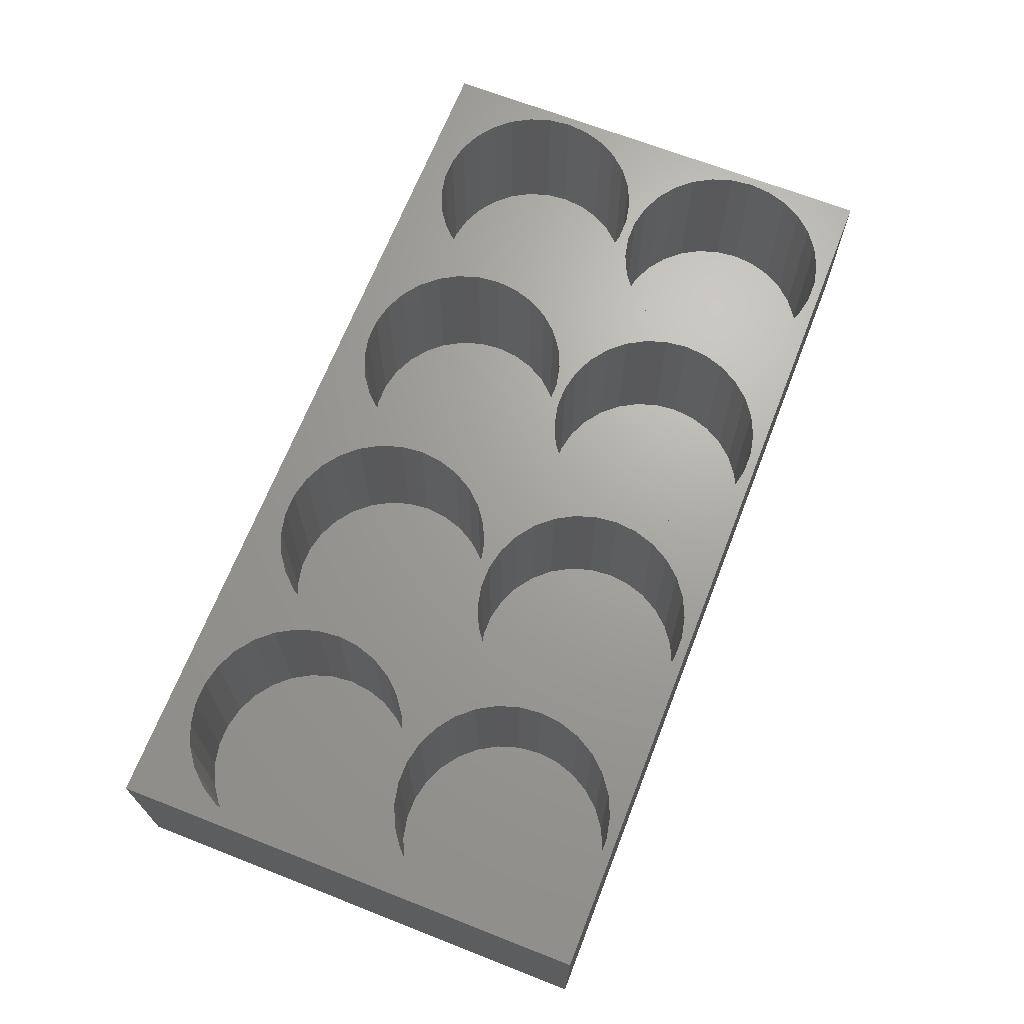
<metadata>
{"format":"stl","ext":"stl","renderer":"f3d","projection":"perspective","resolution":1024,"background":"white","views":[{"elev":67.9,"azim":-68.6,"up":"+Z"}]}
</metadata>
<code>
# stl→obj: 488 verts, 972 faces
v 0 0 0
v 0 0 20
v 0 53 0
v 0 53 20
v 101 0 0
v 101 0 20
v 101 53 0
v 101 53 20
v 14.25 1.066 20
v 61.75 49.93 20
v 64.25 49.93 20
v 3.292 45.05 20
v 4.97 46.92 20
v 1 13 20
v 1.262 10.51 20
v 32 23.39 20
v 34.29 24.41 20
v 21.03 29.08 20
v 1.262 15.49 20
v 2.037 17.88 20
v 1.262 35.51 20
v 3.292 20.05 20
v 27.04 17.88 20
v 28.29 20.05 20
v 21.03 21.92 20
v 2.037 33.12 20
v 4.97 21.92 20
v 4.97 29.08 20
v 7 23.39 20
v 22.71 20.05 20
v 23.96 17.88 20
v 7 27.61 20
v 9.292 24.41 20
v 9.292 26.59 20
v 11.75 24.93 20
v 91.71 1.587 20
v 89.25 1.066 20
v 11.75 26.07 20
v 14.25 24.93 20
v 14.25 26.07 20
v 16.71 24.41 20
v 51.26 10.51 20
v 51 13 20
v 50 13 20
v 29.97 21.92 20
v 52.04 17.88 20
v 46.03 21.92 20
v 47.71 20.05 20
v 76.26 35.51 20
v 76 38 20
v 75 38 20
v 76.26 15.49 20
v 77.04 17.88 20
v 72.71 20.05 20
v 41.71 1.587 20
v 39.25 1.066 20
v 36.75 1.066 20
v 34.29 1.587 20
v 16.71 1.587 20
v 11.75 1.066 20
v 9.292 1.587 20
v 7 2.608 20
v 4.97 4.082 20
v 3.292 5.947 20
v 2.037 8.119 20
v 1 38 20
v 1.262 40.49 20
v 27.04 8.119 20
v 26.26 10.51 20
v 24.74 10.51 20
v 19 27.61 20
v 57 23.39 20
v 59.29 24.41 20
v 47.71 30.95 20
v 7 48.39 20
v 11.75 49.93 20
v 9.292 49.41 20
v 44 48.39 20
v 57 48.39 20
v 59.29 49.41 20
v 14.25 49.93 20
v 25 38 20
v 24.74 35.51 20
v 26.26 35.51 20
v 34.29 49.41 20
v 16.71 49.41 20
v 19 48.39 20
v 66.71 49.41 20
v 69 48.39 20
v 26.26 40.49 20
v 22.71 45.05 20
v 23.96 42.88 20
v 16.71 26.59 20
v 53.29 20.05 20
v 41.71 26.59 20
v 39.25 26.07 20
v 39.25 24.93 20
v 41.71 24.41 20
v 3.292 30.95 20
v 27.04 33.12 20
v 51.26 35.51 20
v 51 38 20
v 50 38 20
v 2.037 42.88 20
v 24.74 15.49 20
v 25 13 20
v 26 13 20
v 73.96 42.88 20
v 74.74 40.49 20
v 49.74 10.51 20
v 76.26 10.51 20
v 76 13 20
v 75 13 20
v 22.71 30.95 20
v 48.96 17.88 20
v 36.75 24.93 20
v 32 27.61 20
v 29.97 29.08 20
v 71.03 21.92 20
v 36.75 26.07 20
v 34.29 26.59 20
v 54.97 21.92 20
v 76.26 40.49 20
v 49.74 15.49 20
v 51.26 15.49 20
v 78.29 20.05 20
v 69 27.61 20
v 84.29 1.587 20
v 82 2.608 20
v 71.03 4.082 20
v 48.96 33.12 20
v 66.71 26.59 20
v 64.25 26.07 20
v 66.71 24.41 20
v 69 2.608 20
v 66.71 1.587 20
v 64.25 1.066 20
v 22.71 5.947 20
v 21.03 4.082 20
v 29.97 4.082 20
v 61.75 1.066 20
v 59.29 1.587 20
v 44 2.608 20
v 19 2.608 20
v 32 2.608 20
v 28.29 5.947 20
v 23.96 8.119 20
v 27.04 42.88 20
v 21.03 46.92 20
v 61.75 24.93 20
v 61.75 26.07 20
v 59.29 26.59 20
v 24.74 40.49 20
v 26 38 20
v 57 27.61 20
v 46.03 29.08 20
v 29.97 46.92 20
v 28.29 45.05 20
v 54.97 29.08 20
v 32 48.39 20
v 41.71 49.41 20
v 36.75 49.93 20
v 39.25 49.93 20
v 54.97 46.92 20
v 46.03 46.92 20
v 71.03 46.92 20
v 72.71 45.05 20
v 82 48.39 20
v 79.97 21.92 20
v 71.03 29.08 20
v 74.74 10.51 20
v 52.04 8.119 20
v 28.29 30.95 20
v 23.96 33.12 20
v 73.96 8.119 20
v 72.71 5.947 20
v 78.29 5.947 20
v 44 27.61 20
v 64.25 24.93 20
v 77.04 8.119 20
v 44 23.39 20
v 73.96 17.88 20
v 74.74 15.49 20
v 47.71 45.05 20
v 52.04 42.88 20
v 51.26 40.49 20
v 49.74 40.49 20
v 48.96 42.88 20
v 86.75 1.066 20
v 46.03 4.082 20
v 57 2.608 20
v 54.97 4.082 20
v 79.97 4.082 20
v 26.26 15.49 20
v 49.74 35.51 20
v 84.29 24.41 20
v 86.75 24.93 20
v 84.29 26.59 20
v 82 23.39 20
v 79.97 29.08 20
v 53.29 45.05 20
v 53.29 30.95 20
v 84.29 49.41 20
v 100 13 20
v 99.74 10.51 20
v 98.96 8.119 20
v 97.71 5.947 20
v 96.03 4.082 20
v 78.29 30.95 20
v 74.74 35.51 20
v 96.03 46.92 20
v 97.71 45.05 20
v 52.04 33.12 20
v 73.96 33.12 20
v 72.71 30.95 20
v 77.04 33.12 20
v 94 2.608 20
v 91.71 49.41 20
v 94 48.39 20
v 89.25 26.07 20
v 89.25 24.93 20
v 91.71 26.59 20
v 91.71 24.41 20
v 94 27.61 20
v 94 23.39 20
v 96.03 29.08 20
v 96.03 21.92 20
v 98.96 33.12 20
v 97.71 20.05 20
v 99.74 35.51 20
v 98.96 17.88 20
v 99.74 15.49 20
v 69 23.39 20
v 48.96 8.119 20
v 47.71 5.947 20
v 53.29 5.947 20
v 77.04 42.88 20
v 82 27.61 20
v 78.29 45.05 20
v 79.97 46.92 20
v 89.25 49.93 20
v 86.75 49.93 20
v 86.75 26.07 20
v 98.96 42.88 20
v 100 38 20
v 97.71 30.95 20
v 99.74 40.49 20
v 19 23.39 20
v 1.262 10.51 2
v 1 13 2
v 2.037 8.119 2
v 3.292 5.947 2
v 4.97 4.082 2
v 7 2.608 2
v 9.292 1.587 2
v 11.75 1.066 2
v 14.25 1.066 2
v 16.71 1.587 2
v 19 2.608 2
v 21.03 4.082 2
v 22.71 5.947 2
v 23.96 8.119 2
v 24.74 10.51 2
v 25 13 2
v 24.74 15.49 2
v 23.96 17.88 2
v 22.71 20.05 2
v 21.03 21.92 2
v 19 23.39 2
v 16.71 24.41 2
v 14.25 24.93 2
v 11.75 24.93 2
v 9.292 24.41 2
v 7 23.39 2
v 4.97 21.92 2
v 3.292 20.05 2
v 2.037 17.88 2
v 1.262 15.49 2
v 1.262 35.51 2
v 1 38 2
v 2.037 33.12 2
v 3.292 30.95 2
v 4.97 29.08 2
v 7 27.61 2
v 9.292 26.59 2
v 11.75 26.07 2
v 14.25 26.07 2
v 16.71 26.59 2
v 19 27.61 2
v 21.03 29.08 2
v 22.71 30.95 2
v 23.96 33.12 2
v 24.74 35.51 2
v 25 38 2
v 24.74 40.49 2
v 23.96 42.88 2
v 22.71 45.05 2
v 21.03 46.92 2
v 19 48.39 2
v 16.71 49.41 2
v 14.25 49.93 2
v 11.75 49.93 2
v 9.292 49.41 2
v 7 48.39 2
v 4.97 46.92 2
v 3.292 45.05 2
v 2.037 42.88 2
v 1.262 40.49 2
v 26.26 10.51 2
v 26 13 2
v 27.04 8.119 2
v 28.29 5.947 2
v 29.97 4.082 2
v 32 2.608 2
v 34.29 1.587 2
v 36.75 1.066 2
v 39.25 1.066 2
v 41.71 1.587 2
v 44 2.608 2
v 46.03 4.082 2
v 47.71 5.947 2
v 48.96 8.119 2
v 49.74 10.51 2
v 50 13 2
v 49.74 15.49 2
v 48.96 17.88 2
v 47.71 20.05 2
v 46.03 21.92 2
v 44 23.39 2
v 41.71 24.41 2
v 39.25 24.93 2
v 36.75 24.93 2
v 34.29 24.41 2
v 32 23.39 2
v 29.97 21.92 2
v 28.29 20.05 2
v 27.04 17.88 2
v 26.26 15.49 2
v 26.26 35.51 2
v 26 38 2
v 27.04 33.12 2
v 28.29 30.95 2
v 29.97 29.08 2
v 32 27.61 2
v 34.29 26.59 2
v 36.75 26.07 2
v 39.25 26.07 2
v 41.71 26.59 2
v 44 27.61 2
v 46.03 29.08 2
v 47.71 30.95 2
v 48.96 33.12 2
v 49.74 35.51 2
v 50 38 2
v 49.74 40.49 2
v 48.96 42.88 2
v 47.71 45.05 2
v 46.03 46.92 2
v 44 48.39 2
v 41.71 49.41 2
v 39.25 49.93 2
v 36.75 49.93 2
v 34.29 49.41 2
v 32 48.39 2
v 29.97 46.92 2
v 28.29 45.05 2
v 27.04 42.88 2
v 26.26 40.49 2
v 51.26 10.51 2
v 51 13 2
v 52.04 8.119 2
v 53.29 5.947 2
v 54.97 4.082 2
v 57 2.608 2
v 59.29 1.587 2
v 61.75 1.066 2
v 64.25 1.066 2
v 66.71 1.587 2
v 69 2.608 2
v 71.03 4.082 2
v 72.71 5.947 2
v 73.96 8.119 2
v 74.74 10.51 2
v 75 13 2
v 74.74 15.49 2
v 73.96 17.88 2
v 72.71 20.05 2
v 71.03 21.92 2
v 69 23.39 2
v 66.71 24.41 2
v 64.25 24.93 2
v 61.75 24.93 2
v 59.29 24.41 2
v 57 23.39 2
v 54.97 21.92 2
v 53.29 20.05 2
v 52.04 17.88 2
v 51.26 15.49 2
v 51.26 35.51 2
v 51 38 2
v 52.04 33.12 2
v 53.29 30.95 2
v 54.97 29.08 2
v 57 27.61 2
v 59.29 26.59 2
v 61.75 26.07 2
v 64.25 26.07 2
v 66.71 26.59 2
v 69 27.61 2
v 71.03 29.08 2
v 72.71 30.95 2
v 73.96 33.12 2
v 74.74 35.51 2
v 75 38 2
v 74.74 40.49 2
v 73.96 42.88 2
v 72.71 45.05 2
v 71.03 46.92 2
v 69 48.39 2
v 66.71 49.41 2
v 64.25 49.93 2
v 61.75 49.93 2
v 59.29 49.41 2
v 57 48.39 2
v 54.97 46.92 2
v 53.29 45.05 2
v 52.04 42.88 2
v 51.26 40.49 2
v 76.26 10.51 2
v 76 13 2
v 77.04 8.119 2
v 78.29 5.947 2
v 79.97 4.082 2
v 82 2.608 2
v 84.29 1.587 2
v 86.75 1.066 2
v 89.25 1.066 2
v 91.71 1.587 2
v 94 2.608 2
v 96.03 4.082 2
v 97.71 5.947 2
v 98.96 8.119 2
v 99.74 10.51 2
v 100 13 2
v 99.74 15.49 2
v 98.96 17.88 2
v 97.71 20.05 2
v 96.03 21.92 2
v 94 23.39 2
v 91.71 24.41 2
v 89.25 24.93 2
v 86.75 24.93 2
v 84.29 24.41 2
v 82 23.39 2
v 79.97 21.92 2
v 78.29 20.05 2
v 77.04 17.88 2
v 76.26 15.49 2
v 76.26 35.51 2
v 76 38 2
v 77.04 33.12 2
v 78.29 30.95 2
v 79.97 29.08 2
v 82 27.61 2
v 84.29 26.59 2
v 86.75 26.07 2
v 89.25 26.07 2
v 91.71 26.59 2
v 94 27.61 2
v 96.03 29.08 2
v 97.71 30.95 2
v 98.96 33.12 2
v 99.74 35.51 2
v 100 38 2
v 99.74 40.49 2
v 98.96 42.88 2
v 97.71 45.05 2
v 96.03 46.92 2
v 94 48.39 2
v 91.71 49.41 2
v 89.25 49.93 2
v 86.75 49.93 2
v 84.29 49.41 2
v 82 48.39 2
v 79.97 46.92 2
v 78.29 45.05 2
v 77.04 42.88 2
v 76.26 40.49 2
f 1 2 3
f 3 2 4
f 2 1 5
f 6 2 5
f 1 3 5
f 5 3 7
f 3 4 7
f 7 4 8
f 9 2 6
f 10 11 8
f 12 13 4
f 14 2 15
f 16 17 18
f 4 2 14
f 4 19 20
f 21 20 22
f 23 24 25
f 26 22 27
f 28 27 29
f 30 31 23
f 32 29 33
f 34 33 35
f 36 37 6
f 38 35 39
f 40 39 41
f 42 43 44
f 24 45 41
f 46 47 48
f 49 50 51
f 52 53 54
f 55 56 6
f 57 58 59
f 56 57 6
f 60 2 9
f 61 62 2
f 26 21 22
f 63 2 62
f 64 2 63
f 65 2 64
f 15 2 65
f 66 20 21
f 4 20 66
f 66 67 4
f 32 28 29
f 68 69 70
f 18 71 41
f 72 73 74
f 4 13 75
f 76 4 77
f 8 4 76
f 78 79 80
f 8 76 81
f 82 83 84
f 85 86 87
f 88 89 8
f 90 91 92
f 93 40 41
f 94 95 96
f 38 34 35
f 93 41 71
f 40 38 39
f 96 97 98
f 75 77 4
f 99 26 27
f 100 84 83
f 28 99 27
f 101 102 103
f 67 104 4
f 105 106 107
f 50 108 109
f 18 41 45
f 44 110 42
f 18 45 16
f 111 112 113
f 114 18 17
f 48 115 46
f 114 17 116
f 117 118 114
f 54 53 119
f 120 121 97
f 94 122 95
f 50 123 108
f 116 121 114
f 116 97 121
f 115 124 125
f 53 126 127
f 128 129 130
f 131 74 73
f 132 133 134
f 130 135 128
f 136 137 6
f 138 139 140
f 141 142 143
f 139 144 145
f 141 55 6
f 144 59 58
f 57 9 6
f 58 145 144
f 59 9 57
f 146 68 147
f 145 140 139
f 140 146 138
f 148 87 149
f 23 25 30
f 70 147 68
f 150 151 152
f 153 82 154
f 73 150 155
f 74 156 72
f 157 87 158
f 131 155 159
f 160 87 157
f 161 78 10
f 162 86 85
f 8 86 162
f 161 10 8
f 8 162 163
f 163 161 8
f 131 73 155
f 164 79 165
f 80 10 78
f 166 167 168
f 126 169 170
f 113 171 111
f 90 148 91
f 81 86 8
f 172 42 110
f 121 117 114
f 173 100 174
f 118 173 174
f 174 114 118
f 84 154 82
f 83 174 100
f 147 138 146
f 148 158 87
f 125 46 115
f 175 176 177
f 122 156 178
f 96 98 94
f 150 179 151
f 108 123 167
f 178 95 122
f 92 153 90
f 171 175 180
f 181 94 98
f 133 151 179
f 182 183 52
f 184 185 165
f 102 186 187
f 186 184 188
f 160 85 87
f 112 52 183
f 122 72 156
f 133 179 134
f 43 125 124
f 37 189 6
f 190 143 191
f 137 141 6
f 191 192 190
f 141 143 55
f 154 90 153
f 142 191 143
f 69 107 106
f 193 177 176
f 107 194 105
f 186 185 184
f 103 195 101
f 196 197 198
f 187 103 102
f 188 187 186
f 199 196 200
f 201 165 185
f 164 165 201
f 159 202 131
f 11 88 8
f 166 168 203
f 166 203 8
f 132 119 53
f 204 205 6
f 206 207 6
f 207 208 6
f 199 209 210
f 89 166 8
f 211 212 8
f 177 180 175
f 53 127 132
f 180 111 171
f 183 113 112
f 52 54 182
f 46 181 47
f 46 94 181
f 152 155 150
f 195 131 202
f 195 202 213
f 189 128 135
f 78 165 79
f 149 91 148
f 96 120 97
f 169 214 215
f 169 199 214
f 199 200 209
f 215 170 169
f 210 214 199
f 209 216 210
f 217 36 6
f 218 219 8
f 220 197 221
f 222 221 223
f 224 223 225
f 226 225 227
f 228 227 229
f 230 229 231
f 205 206 6
f 8 231 232
f 8 204 6
f 8 232 204
f 132 233 119
f 132 134 233
f 176 130 129
f 176 129 193
f 234 235 236
f 34 32 33
f 189 136 6
f 104 12 4
f 60 61 2
f 236 172 234
f 194 23 31
f 106 70 69
f 192 236 235
f 135 136 189
f 124 44 43
f 51 210 49
f 109 51 50
f 237 167 123
f 238 200 196
f 239 167 237
f 240 167 239
f 241 218 8
f 170 127 126
f 8 203 242
f 242 241 8
f 198 238 196
f 243 198 197
f 212 244 8
f 8 219 211
f 220 243 197
f 230 228 229
f 226 224 225
f 8 245 231
f 245 230 231
f 224 222 223
f 246 226 227
f 228 246 227
f 247 245 8
f 244 247 8
f 222 220 221
f 240 168 167
f 208 217 6
f 49 210 216
f 14 19 4
f 248 25 24
f 24 41 248
f 110 234 172
f 31 105 194
f 213 101 195
f 235 190 192
f 6 5 7
f 8 6 7
f 14 15 249
f 250 14 249
f 15 65 251
f 249 15 251
f 65 64 252
f 251 65 252
f 64 63 253
f 252 64 253
f 62 254 63
f 63 254 253
f 61 255 62
f 62 255 254
f 60 256 61
f 61 256 255
f 9 257 60
f 60 257 256
f 59 258 9
f 9 258 257
f 144 259 59
f 59 259 258
f 139 260 144
f 144 260 259
f 138 261 139
f 139 261 260
f 147 262 138
f 138 262 261
f 70 263 147
f 147 263 262
f 106 264 70
f 70 264 263
f 106 105 264
f 264 105 265
f 105 31 265
f 265 31 266
f 31 30 266
f 266 30 267
f 30 25 267
f 267 25 268
f 268 25 248
f 269 268 248
f 269 248 41
f 270 269 41
f 270 41 39
f 271 270 39
f 271 39 35
f 272 271 35
f 272 35 33
f 273 272 33
f 273 33 29
f 274 273 29
f 274 29 27
f 275 274 27
f 275 27 22
f 276 275 22
f 276 22 20
f 277 276 20
f 277 20 19
f 278 277 19
f 278 19 14
f 250 278 14
f 66 21 279
f 280 66 279
f 21 26 281
f 279 21 281
f 26 99 282
f 281 26 282
f 99 28 283
f 282 99 283
f 32 284 28
f 28 284 283
f 34 285 32
f 32 285 284
f 38 286 34
f 34 286 285
f 40 287 38
f 38 287 286
f 93 288 40
f 40 288 287
f 71 289 93
f 93 289 288
f 18 290 71
f 71 290 289
f 114 291 18
f 18 291 290
f 174 292 114
f 114 292 291
f 83 293 174
f 174 293 292
f 82 294 83
f 83 294 293
f 82 153 294
f 294 153 295
f 153 92 295
f 295 92 296
f 92 91 296
f 296 91 297
f 91 149 297
f 297 149 298
f 298 149 87
f 299 298 87
f 299 87 86
f 300 299 86
f 300 86 81
f 301 300 81
f 301 81 76
f 302 301 76
f 302 76 77
f 303 302 77
f 303 77 75
f 304 303 75
f 304 75 13
f 305 304 13
f 305 13 12
f 306 305 12
f 306 12 104
f 307 306 104
f 307 104 67
f 308 307 67
f 308 67 66
f 280 308 66
f 107 69 309
f 310 107 309
f 69 68 311
f 309 69 311
f 68 146 312
f 311 68 312
f 146 140 313
f 312 146 313
f 145 314 140
f 140 314 313
f 58 315 145
f 145 315 314
f 57 316 58
f 58 316 315
f 56 317 57
f 57 317 316
f 55 318 56
f 56 318 317
f 143 319 55
f 55 319 318
f 190 320 143
f 143 320 319
f 235 321 190
f 190 321 320
f 234 322 235
f 235 322 321
f 110 323 234
f 234 323 322
f 44 324 110
f 110 324 323
f 44 124 324
f 324 124 325
f 124 115 325
f 325 115 326
f 115 48 326
f 326 48 327
f 48 47 327
f 327 47 328
f 328 47 181
f 329 328 181
f 329 181 98
f 330 329 98
f 330 98 97
f 331 330 97
f 331 97 116
f 332 331 116
f 332 116 17
f 333 332 17
f 333 17 16
f 334 333 16
f 334 16 45
f 335 334 45
f 335 45 24
f 336 335 24
f 336 24 23
f 337 336 23
f 337 23 194
f 338 337 194
f 338 194 107
f 310 338 107
f 154 84 339
f 340 154 339
f 84 100 341
f 339 84 341
f 100 173 342
f 341 100 342
f 173 118 343
f 342 173 343
f 117 344 118
f 118 344 343
f 121 345 117
f 117 345 344
f 120 346 121
f 121 346 345
f 96 347 120
f 120 347 346
f 95 348 96
f 96 348 347
f 178 349 95
f 95 349 348
f 156 350 178
f 178 350 349
f 74 351 156
f 156 351 350
f 131 352 74
f 74 352 351
f 195 353 131
f 131 353 352
f 103 354 195
f 195 354 353
f 103 187 354
f 354 187 355
f 187 188 355
f 355 188 356
f 188 184 356
f 356 184 357
f 184 165 357
f 357 165 358
f 358 165 78
f 359 358 78
f 359 78 161
f 360 359 161
f 360 161 163
f 361 360 163
f 361 163 162
f 362 361 162
f 362 162 85
f 363 362 85
f 363 85 160
f 364 363 160
f 364 160 157
f 365 364 157
f 365 157 158
f 366 365 158
f 366 158 148
f 367 366 148
f 367 148 90
f 368 367 90
f 368 90 154
f 340 368 154
f 43 42 369
f 370 43 369
f 42 172 371
f 369 42 371
f 172 236 372
f 371 172 372
f 236 192 373
f 372 236 373
f 191 374 192
f 192 374 373
f 142 375 191
f 191 375 374
f 141 376 142
f 142 376 375
f 137 377 141
f 141 377 376
f 136 378 137
f 137 378 377
f 135 379 136
f 136 379 378
f 130 380 135
f 135 380 379
f 176 381 130
f 130 381 380
f 175 382 176
f 176 382 381
f 171 383 175
f 175 383 382
f 113 384 171
f 171 384 383
f 113 183 384
f 384 183 385
f 183 182 385
f 385 182 386
f 182 54 386
f 386 54 387
f 54 119 387
f 387 119 388
f 388 119 233
f 389 388 233
f 389 233 134
f 390 389 134
f 390 134 179
f 391 390 179
f 391 179 150
f 392 391 150
f 392 150 73
f 393 392 73
f 393 73 72
f 394 393 72
f 394 72 122
f 395 394 122
f 395 122 94
f 396 395 94
f 396 94 46
f 397 396 46
f 397 46 125
f 398 397 125
f 398 125 43
f 370 398 43
f 102 101 399
f 400 102 399
f 101 213 401
f 399 101 401
f 213 202 402
f 401 213 402
f 202 159 403
f 402 202 403
f 155 404 159
f 159 404 403
f 152 405 155
f 155 405 404
f 151 406 152
f 152 406 405
f 133 407 151
f 151 407 406
f 132 408 133
f 133 408 407
f 127 409 132
f 132 409 408
f 170 410 127
f 127 410 409
f 215 411 170
f 170 411 410
f 214 412 215
f 215 412 411
f 210 413 214
f 214 413 412
f 51 414 210
f 210 414 413
f 51 109 414
f 414 109 415
f 109 108 415
f 415 108 416
f 108 167 416
f 416 167 417
f 167 166 417
f 417 166 418
f 418 166 89
f 419 418 89
f 419 89 88
f 420 419 88
f 420 88 11
f 421 420 11
f 421 11 10
f 422 421 10
f 422 10 80
f 423 422 80
f 423 80 79
f 424 423 79
f 424 79 164
f 425 424 164
f 425 164 201
f 426 425 201
f 426 201 185
f 427 426 185
f 427 185 186
f 428 427 186
f 428 186 102
f 400 428 102
f 112 111 429
f 430 112 429
f 111 180 431
f 429 111 431
f 180 177 432
f 431 180 432
f 177 193 433
f 432 177 433
f 129 434 193
f 193 434 433
f 128 435 129
f 129 435 434
f 189 436 128
f 128 436 435
f 37 437 189
f 189 437 436
f 36 438 37
f 37 438 437
f 217 439 36
f 36 439 438
f 208 440 217
f 217 440 439
f 207 441 208
f 208 441 440
f 206 442 207
f 207 442 441
f 205 443 206
f 206 443 442
f 204 444 205
f 205 444 443
f 204 232 444
f 444 232 445
f 232 231 445
f 445 231 446
f 231 229 446
f 446 229 447
f 229 227 447
f 447 227 448
f 448 227 225
f 449 448 225
f 449 225 223
f 450 449 223
f 450 223 221
f 451 450 221
f 451 221 197
f 452 451 197
f 452 197 196
f 453 452 196
f 453 196 199
f 454 453 199
f 454 199 169
f 455 454 169
f 455 169 126
f 456 455 126
f 456 126 53
f 457 456 53
f 457 53 52
f 458 457 52
f 458 52 112
f 430 458 112
f 50 49 459
f 460 50 459
f 49 216 461
f 459 49 461
f 216 209 462
f 461 216 462
f 209 200 463
f 462 209 463
f 238 464 200
f 200 464 463
f 198 465 238
f 238 465 464
f 243 466 198
f 198 466 465
f 220 467 243
f 243 467 466
f 222 468 220
f 220 468 467
f 224 469 222
f 222 469 468
f 226 470 224
f 224 470 469
f 246 471 226
f 226 471 470
f 228 472 246
f 246 472 471
f 230 473 228
f 228 473 472
f 245 474 230
f 230 474 473
f 245 247 474
f 474 247 475
f 247 244 475
f 475 244 476
f 244 212 476
f 476 212 477
f 212 211 477
f 477 211 478
f 478 211 219
f 479 478 219
f 479 219 218
f 480 479 218
f 480 218 241
f 481 480 241
f 481 241 242
f 482 481 242
f 482 242 203
f 483 482 203
f 483 203 168
f 484 483 168
f 484 168 240
f 485 484 240
f 485 240 239
f 486 485 239
f 486 239 237
f 487 486 237
f 487 237 123
f 488 487 123
f 488 123 50
f 460 488 50
f 249 251 252
f 254 249 253
f 253 249 252
f 255 249 254
f 256 249 255
f 257 249 256
f 258 249 257
f 259 249 258
f 260 249 259
f 261 249 260
f 262 249 261
f 263 249 262
f 264 249 263
f 265 249 264
f 266 249 265
f 267 249 266
f 268 249 267
f 269 249 268
f 270 249 269
f 271 249 270
f 272 249 271
f 273 249 272
f 274 249 273
f 275 249 274
f 276 249 275
f 277 249 276
f 278 249 277
f 250 249 278
f 279 281 282
f 284 279 283
f 283 279 282
f 285 279 284
f 286 279 285
f 287 279 286
f 288 279 287
f 289 279 288
f 290 279 289
f 291 279 290
f 292 279 291
f 293 279 292
f 294 279 293
f 295 279 294
f 296 279 295
f 297 279 296
f 298 279 297
f 299 279 298
f 300 279 299
f 301 279 300
f 302 279 301
f 303 279 302
f 304 279 303
f 305 279 304
f 306 279 305
f 307 279 306
f 308 279 307
f 280 279 308
f 309 311 312
f 314 309 313
f 313 309 312
f 315 309 314
f 316 309 315
f 317 309 316
f 318 309 317
f 319 309 318
f 320 309 319
f 321 309 320
f 322 309 321
f 323 309 322
f 324 309 323
f 325 309 324
f 326 309 325
f 327 309 326
f 328 309 327
f 329 309 328
f 330 309 329
f 331 309 330
f 332 309 331
f 333 309 332
f 334 309 333
f 335 309 334
f 336 309 335
f 337 309 336
f 338 309 337
f 310 309 338
f 339 341 342
f 344 339 343
f 343 339 342
f 345 339 344
f 346 339 345
f 347 339 346
f 348 339 347
f 349 339 348
f 350 339 349
f 351 339 350
f 352 339 351
f 353 339 352
f 354 339 353
f 355 339 354
f 356 339 355
f 357 339 356
f 358 339 357
f 359 339 358
f 360 339 359
f 361 339 360
f 362 339 361
f 363 339 362
f 364 339 363
f 365 339 364
f 366 339 365
f 367 339 366
f 368 339 367
f 340 339 368
f 369 371 372
f 374 369 373
f 373 369 372
f 375 369 374
f 376 369 375
f 377 369 376
f 378 369 377
f 379 369 378
f 380 369 379
f 381 369 380
f 382 369 381
f 383 369 382
f 384 369 383
f 385 369 384
f 386 369 385
f 387 369 386
f 388 369 387
f 389 369 388
f 390 369 389
f 391 369 390
f 392 369 391
f 393 369 392
f 394 369 393
f 395 369 394
f 396 369 395
f 397 369 396
f 398 369 397
f 370 369 398
f 399 401 402
f 404 399 403
f 403 399 402
f 405 399 404
f 406 399 405
f 407 399 406
f 408 399 407
f 409 399 408
f 410 399 409
f 411 399 410
f 412 399 411
f 413 399 412
f 414 399 413
f 415 399 414
f 416 399 415
f 417 399 416
f 418 399 417
f 419 399 418
f 420 399 419
f 421 399 420
f 422 399 421
f 423 399 422
f 424 399 423
f 425 399 424
f 426 399 425
f 427 399 426
f 428 399 427
f 400 399 428
f 429 431 432
f 434 429 433
f 433 429 432
f 435 429 434
f 436 429 435
f 437 429 436
f 438 429 437
f 439 429 438
f 440 429 439
f 441 429 440
f 442 429 441
f 443 429 442
f 444 429 443
f 445 429 444
f 446 429 445
f 447 429 446
f 448 429 447
f 449 429 448
f 450 429 449
f 451 429 450
f 452 429 451
f 453 429 452
f 454 429 453
f 455 429 454
f 456 429 455
f 457 429 456
f 458 429 457
f 430 429 458
f 459 461 462
f 464 459 463
f 463 459 462
f 465 459 464
f 466 459 465
f 467 459 466
f 468 459 467
f 469 459 468
f 470 459 469
f 471 459 470
f 472 459 471
f 473 459 472
f 474 459 473
f 475 459 474
f 476 459 475
f 477 459 476
f 478 459 477
f 479 459 478
f 480 459 479
f 481 459 480
f 482 459 481
f 483 459 482
f 484 459 483
f 485 459 484
f 486 459 485
f 487 459 486
f 488 459 487
f 460 459 488

</code>
